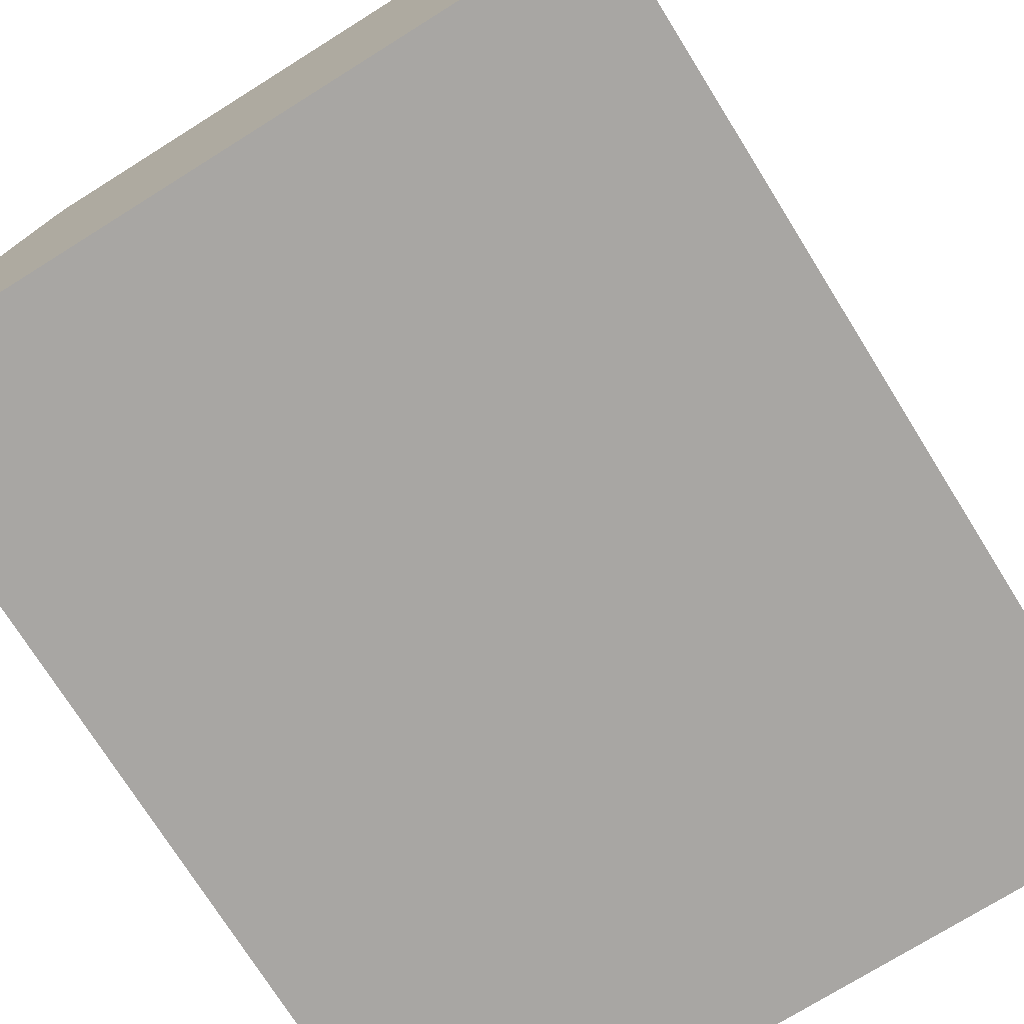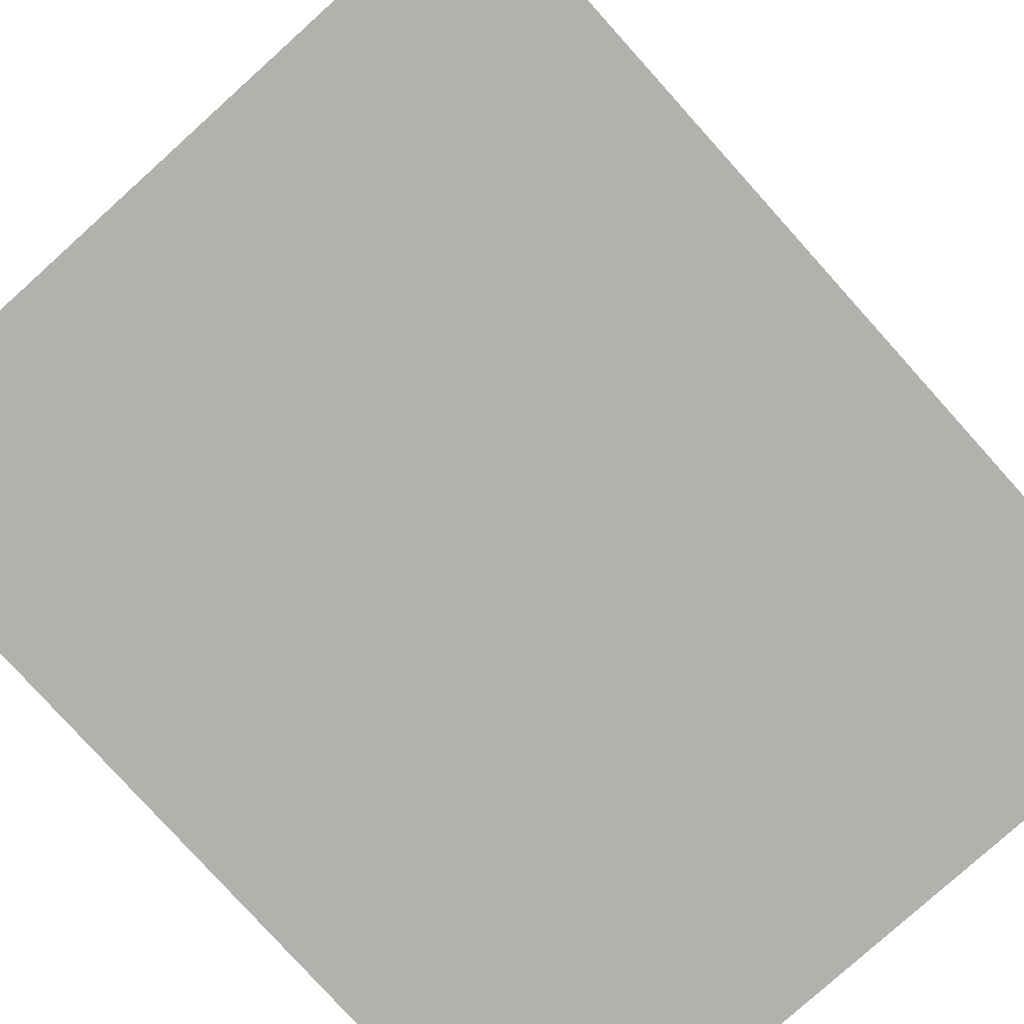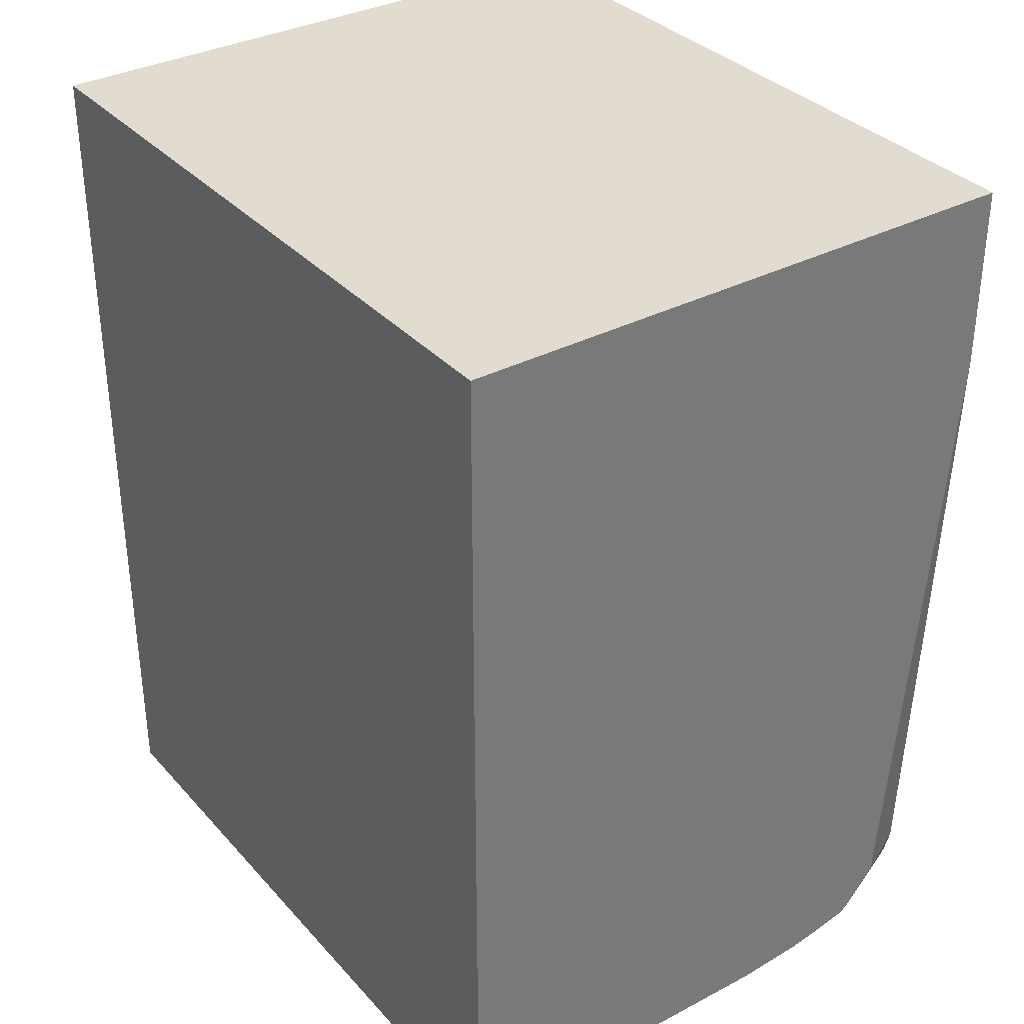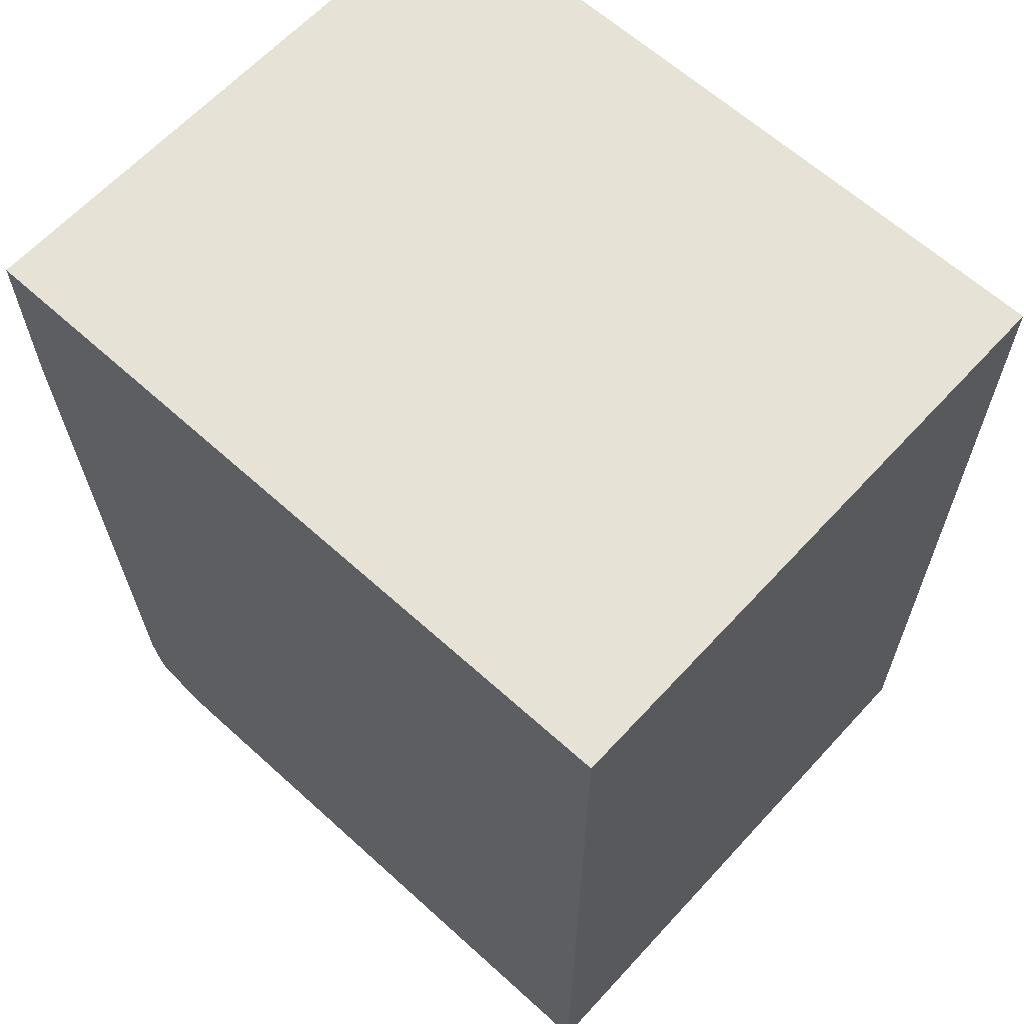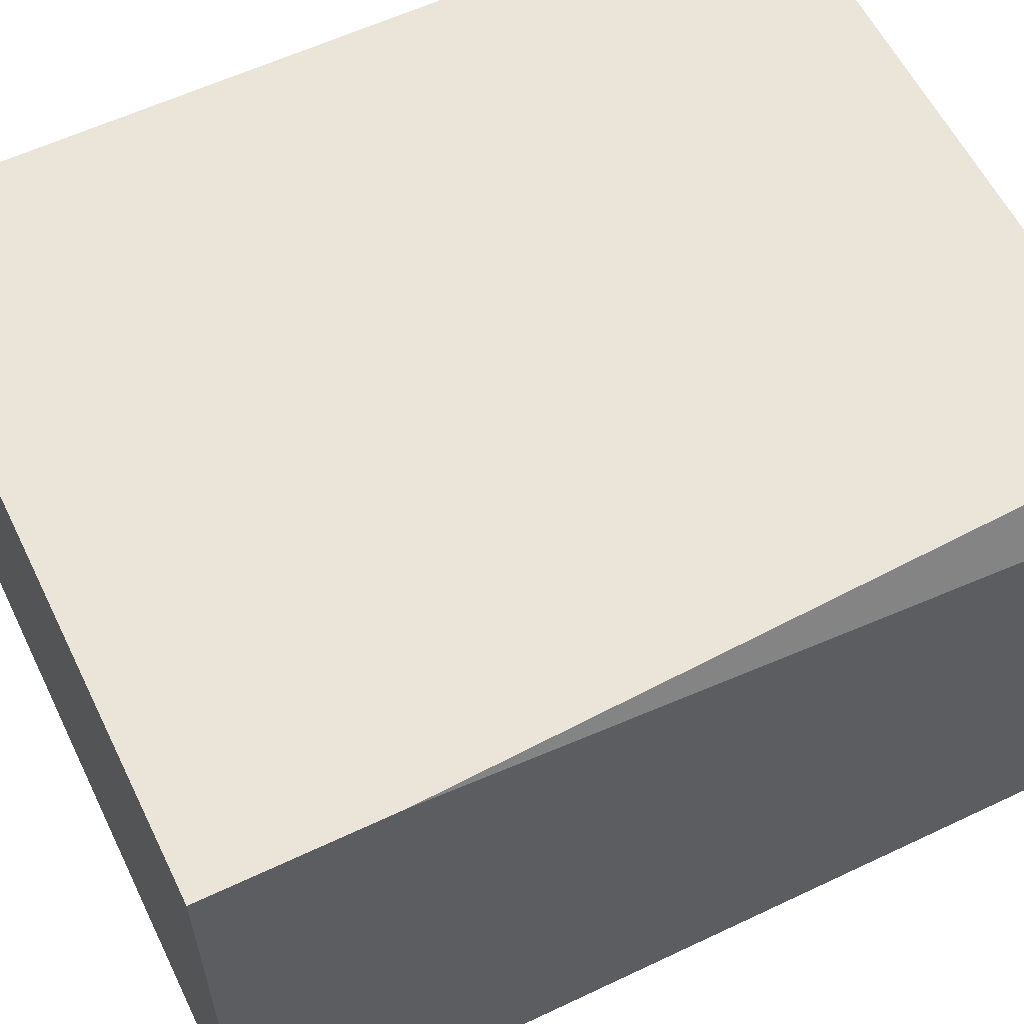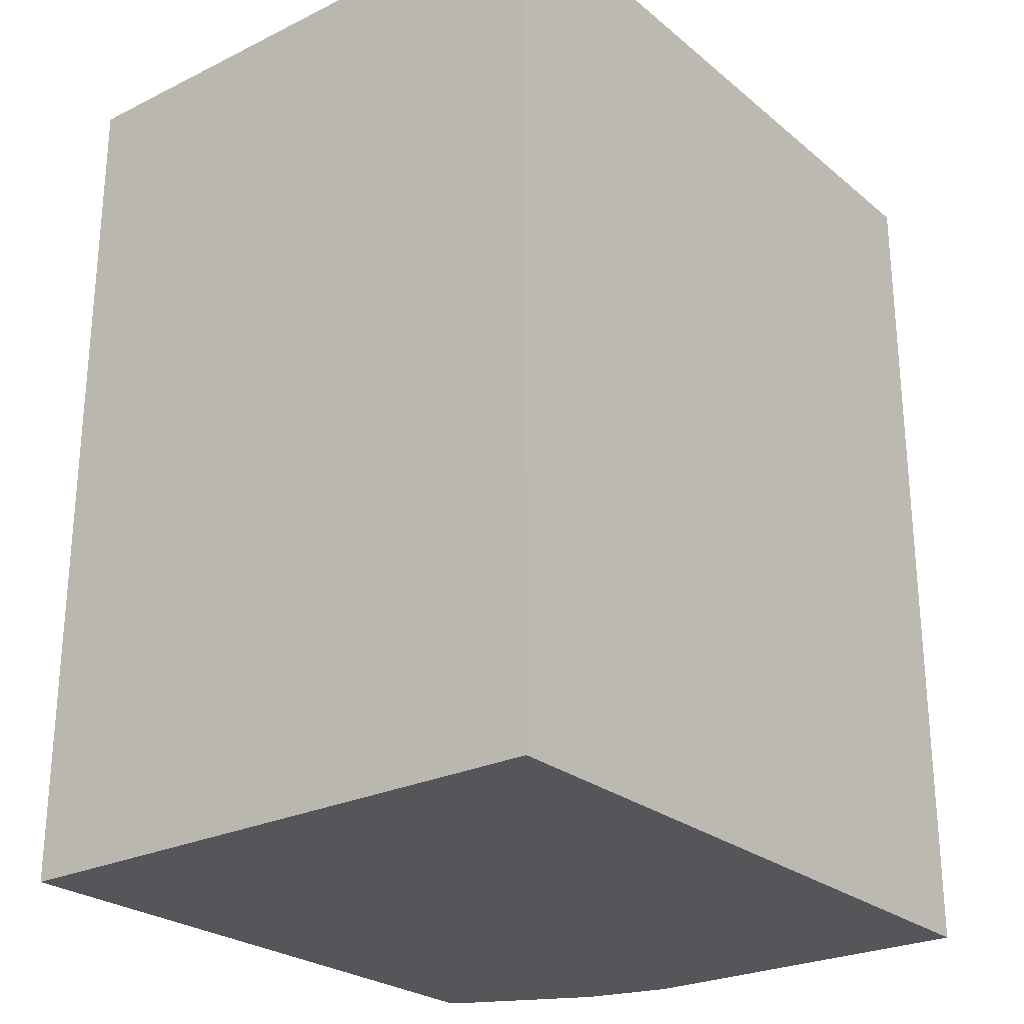
<metadata>
{"format":"obj","ext":"obj","renderer":"f3d","projection":"perspective","resolution":1024,"background":"white","views":[{"elev":-74.3,"azim":32.0,"up":"+Z"},{"elev":-79.3,"azim":42.0,"up":"+Z"},{"elev":34.2,"azim":-125.3,"up":"+Y"},{"elev":63.2,"azim":42.5,"up":"+Y"},{"elev":59.1,"azim":-116.0,"up":"+Z"},{"elev":-25.6,"azim":128.0,"up":"+Y"}]}
</metadata>
<code>
v -0.272 -0.5227 0.2044
v -0.272 -0.5227 0.3814
v -0.272 -0.08423 0.2044
v 0.08304 -0.5227 0.2044
v -0.2613 -0.5227 0.4247
v -0.272 -0.5201 0.4154
v -0.272 -0.08423 0.4965
v 0.08304 -0.08423 0.2044
v 0.08304 -0.5227 0.4965
v -0.2287 -0.5227 0.49
v -0.272 -0.5174 0.43
v 0.08304 -0.08423 0.4965
v -0.272 -0.1727 0.4965
v -0.2222 -0.5227 0.4965
v -0.2287 -0.5213 0.4965
v -0.2416 -0.5162 0.4965
v -0.2517 -0.5121 0.4965
v -0.272 -0.5132 0.4488
v -0.272 -0.49 0.4688
v -0.2581 -0.49 0.4965
v -0.2549 -0.503 0.4965
v -0.272 -0.5092 0.4535
f 7 9 12
f 7 20 21
f 7 21 17
f 7 17 16
f 7 16 15
f 7 15 14
f 7 14 9
f 10 14 15
f 5 11 6
f 10 16 11
f 11 16 17
f 11 17 18
f 13 19 20
f 17 21 19
f 17 19 22
f 17 22 18
f 19 21 20
f 10 15 16
f 5 10 11
f 7 13 20
f 4 8 12
f 4 12 9
f 1 2 6
f 1 6 11
f 1 11 18
f 1 22 19
f 1 19 13
f 1 13 7
f 1 7 3
f 1 3 8
f 1 18 22
f 1 4 9
f 1 9 14
f 1 14 10
f 1 10 5
f 1 5 2
f 2 5 6
f 3 7 12
f 1 8 4
f 3 12 8

</code>
